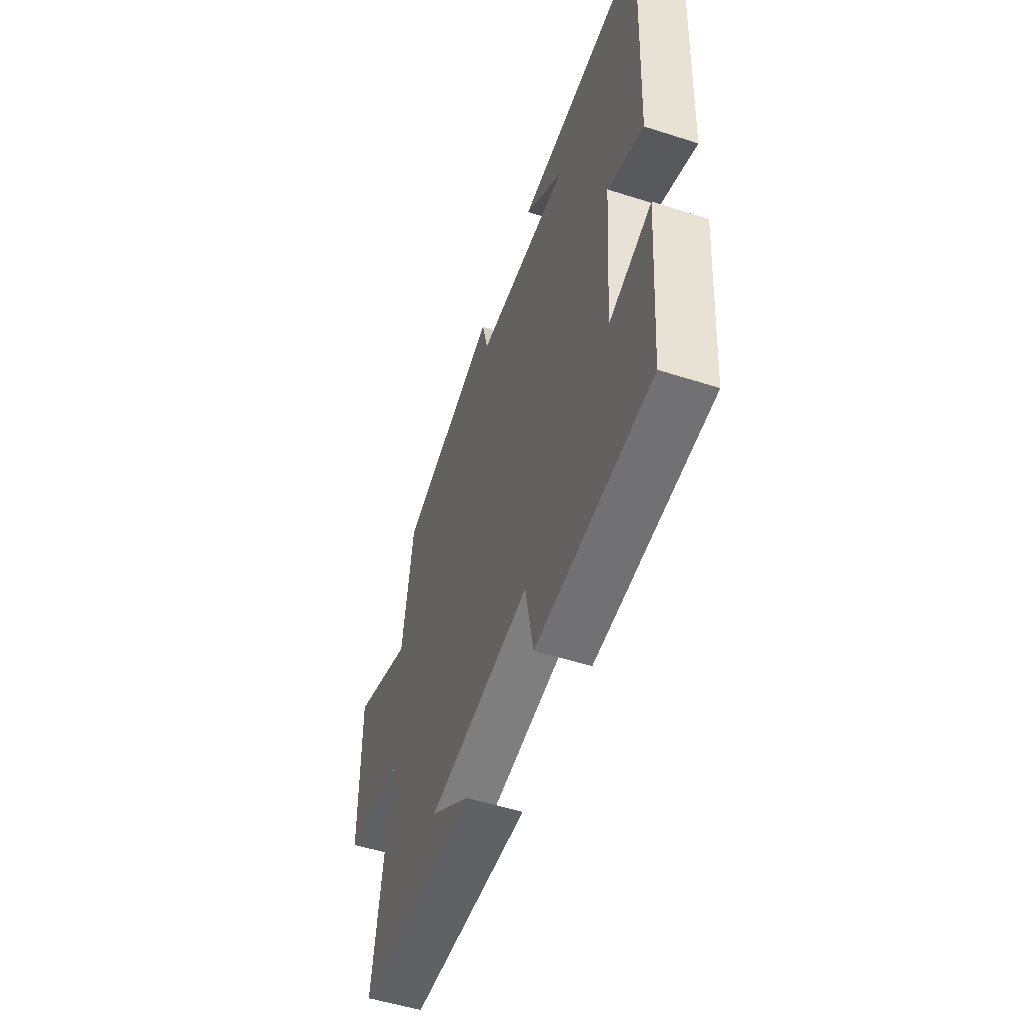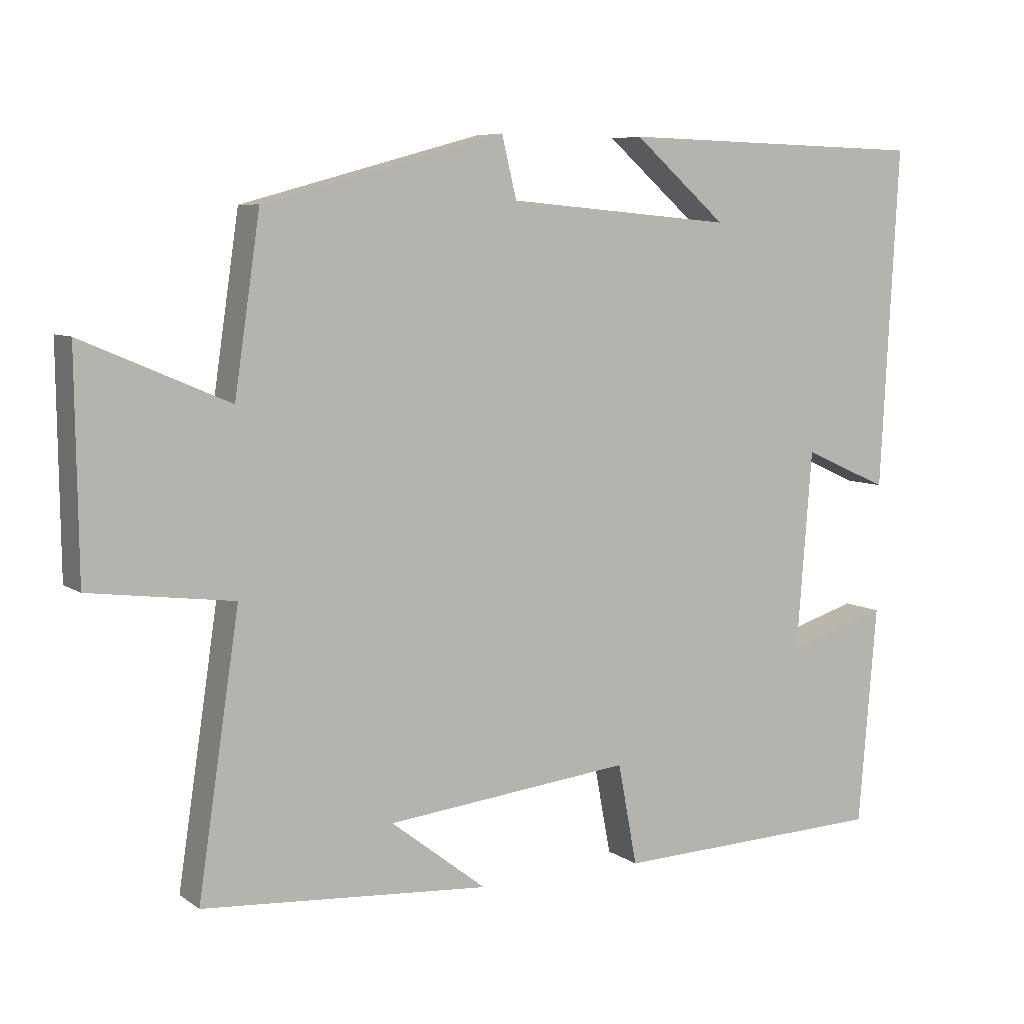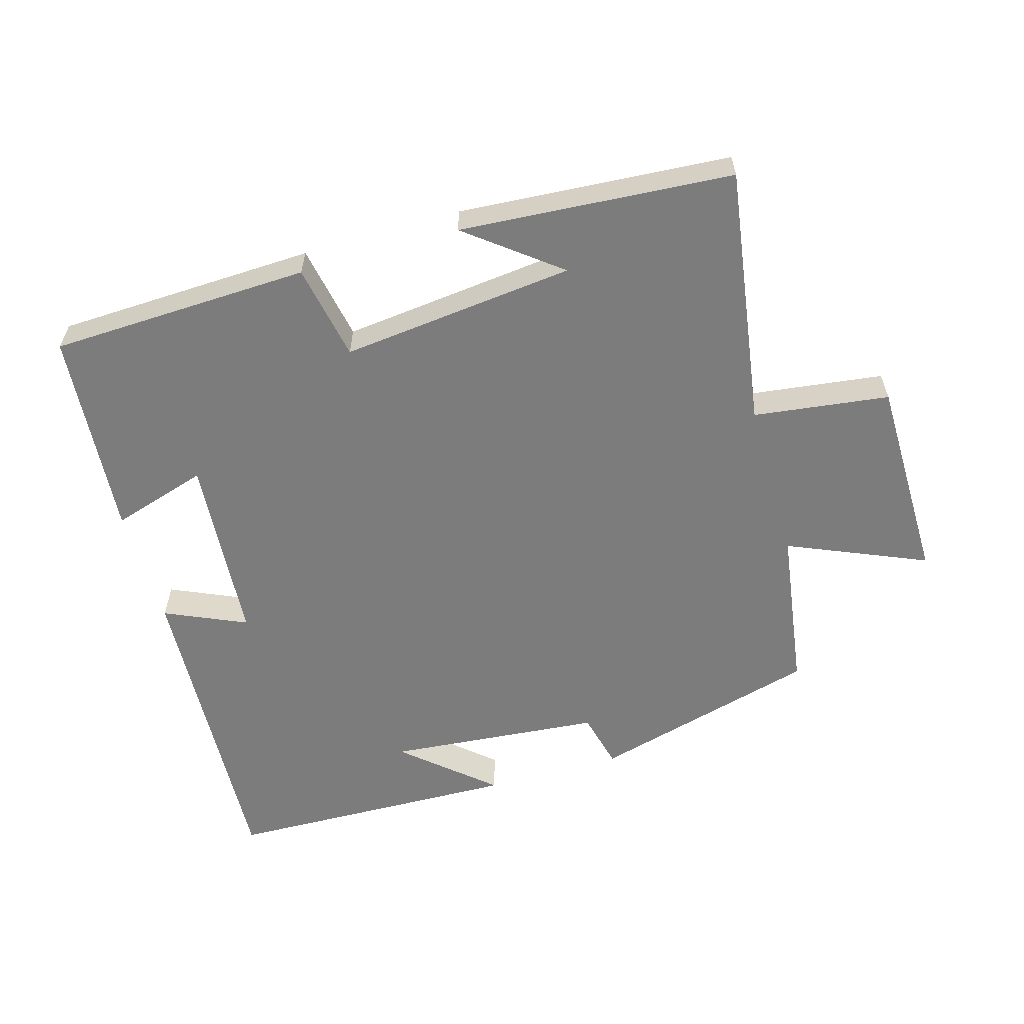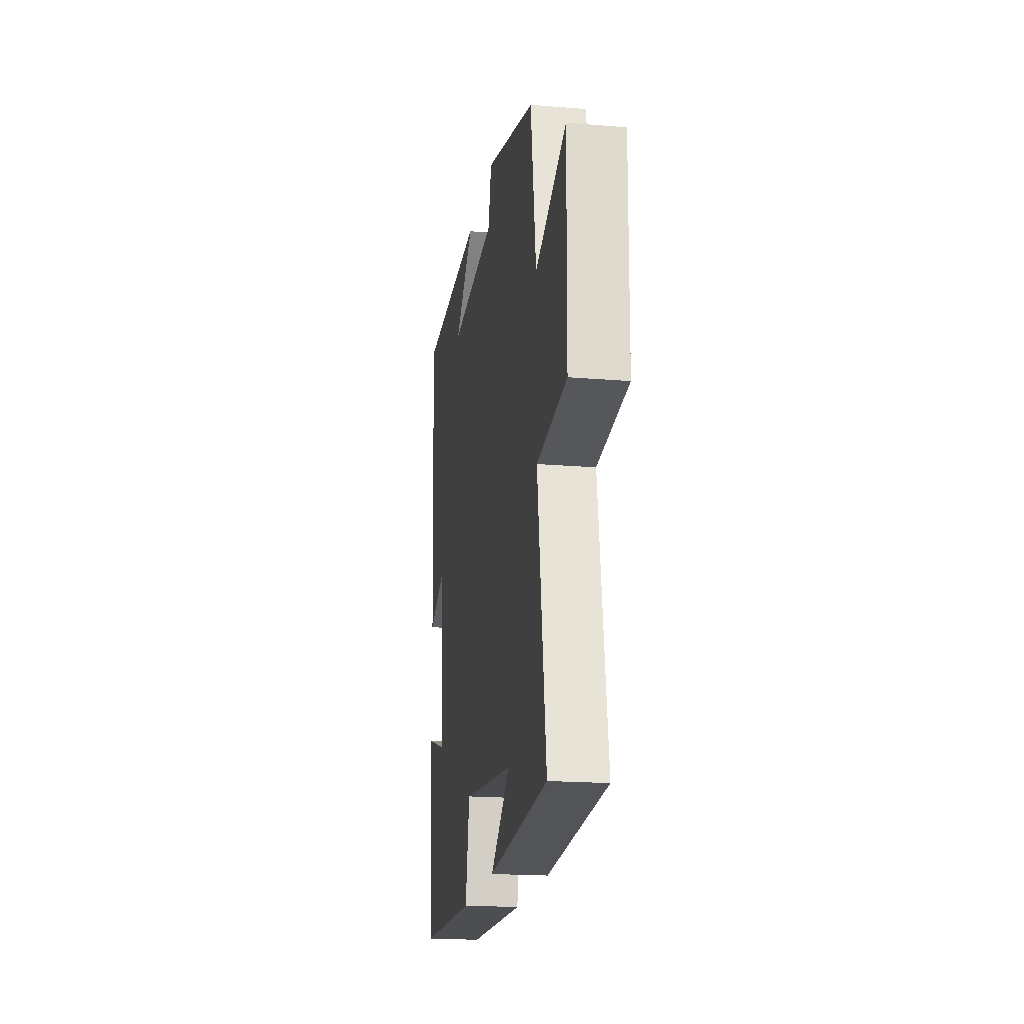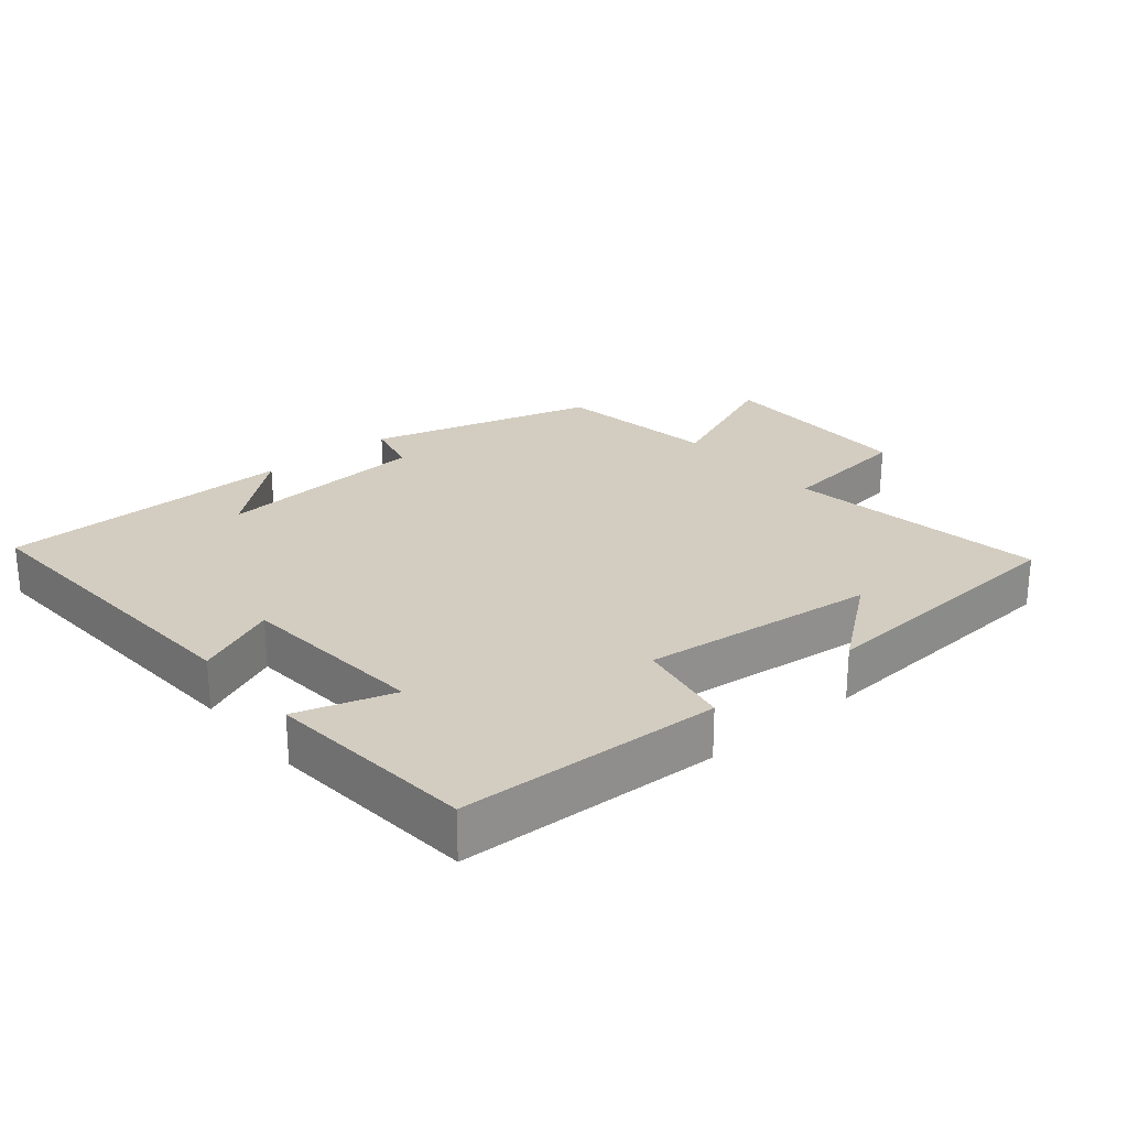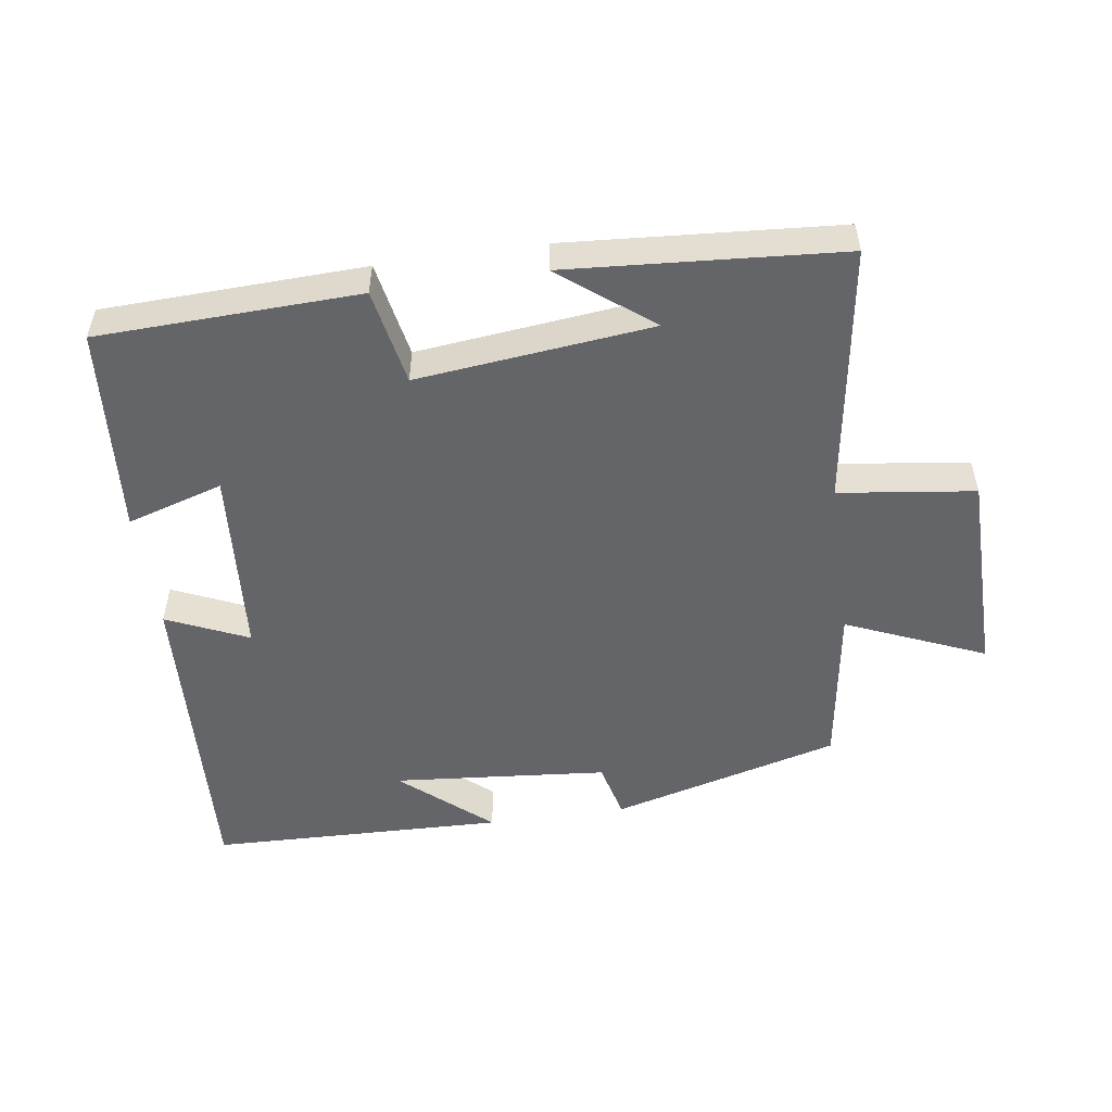
<metadata>
{"format":"obj","ext":"obj","renderer":"f3d","projection":"perspective","resolution":1024,"background":"white","views":[{"elev":-53.3,"azim":71.1,"up":"+Z"},{"elev":7.0,"azim":-28.9,"up":"+Z"},{"elev":-58.8,"azim":-163.9,"up":"+Y"},{"elev":-19.2,"azim":-98.9,"up":"+Z"},{"elev":24.8,"azim":140.1,"up":"+Y"},{"elev":-51.6,"azim":-171.8,"up":"+Y"}]}
</metadata>
<code>
v -0.558 0.07 -0.471
v -0.5 0.07 -0.084
v -0.702 0.07 -0.058
v -0.706 0.07 0.25
v -0.5 0.07 0.162
v -0.464 0.07 0.407
v -0.124 0.07 0.5
v -0.103 0.07 0.414
v 0.217 0.07 0.386
v 0.086 0.07 0.5
v 0.526 0.07 0.489
v 0.5 0.07 0.008
v 0.379 0.07 0.062
v 0.357 0.07 -0.22
v 0.5 0.07 -0.176
v 0.474 0.07 -0.486
v 0.087 0.07 -0.5
v 0.06 0.07 -0.357
v -0.288 0.07 -0.395
v -0.153 0.07 -0.5
v -0.558 0 -0.471
v -0.5 0 -0.084
v -0.702 0 -0.058
v -0.706 0 0.25
v -0.5 0 0.162
v -0.464 0 0.407
v -0.124 0 0.5
v -0.103 0 0.414
v 0.217 0 0.386
v 0.086 0 0.5
v 0.526 0 0.489
v 0.5 0 0.008
v 0.379 0 0.062
v 0.357 0 -0.22
v 0.5 0 -0.176
v 0.474 0 -0.486
v 0.087 0 -0.5
v 0.06 0 -0.357
v -0.288 0 -0.395
v -0.153 0 -0.5
f 19 20 1
f 15 16 17 18
f 14 15 18
f 13 14 18 19
f 11 12 13
f 9 10 11
f 9 11 13 19
f 5 6 7 8
f 5 8 9 19
f 2 3 4 5
f 19 1 2
f 2 5 19
f 21 40 39
f 38 37 36 35
f 38 35 34
f 39 38 34 33
f 33 32 31
f 31 30 29
f 39 33 31 29
f 28 27 26 25
f 39 29 28 25
f 25 24 23 22
f 22 21 39
f 39 25 22
f 1 21 22 2
f 2 22 23 3
f 3 23 24 4
f 4 24 25 5
f 5 25 26 6
f 6 26 27 7
f 7 27 28 8
f 8 28 29 9
f 9 29 30 10
f 10 30 31 11
f 11 31 32 12
f 12 32 33 13
f 13 33 34 14
f 14 34 35 15
f 15 35 36 16
f 16 36 37 17
f 17 37 38 18
f 18 38 39 19
f 19 39 40 20
f 20 40 21 1

</code>
